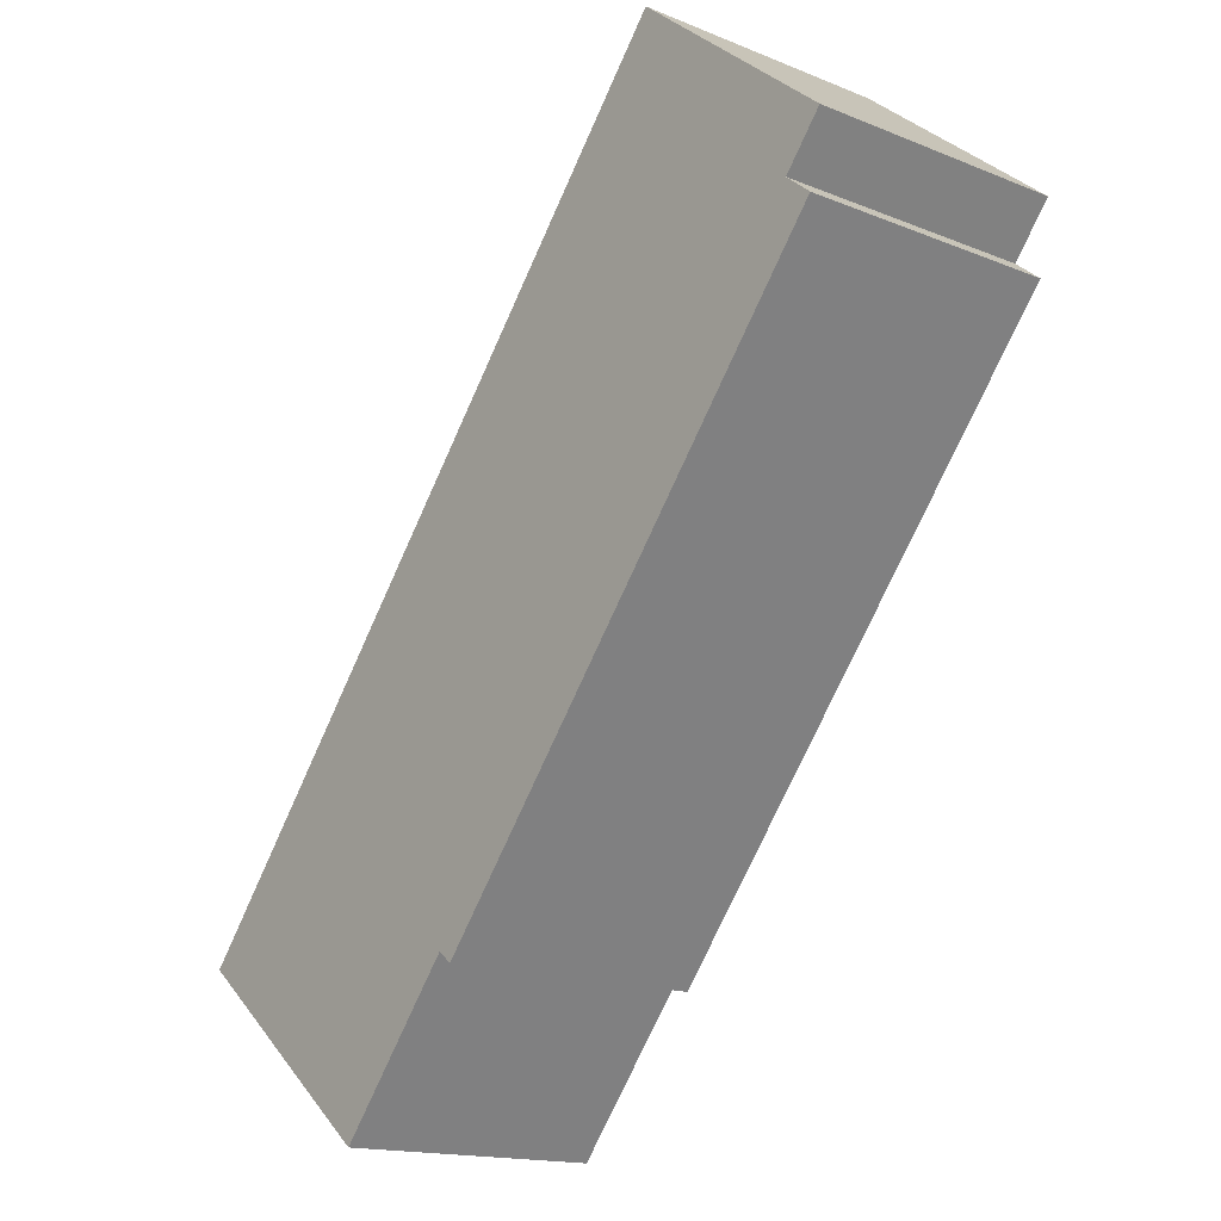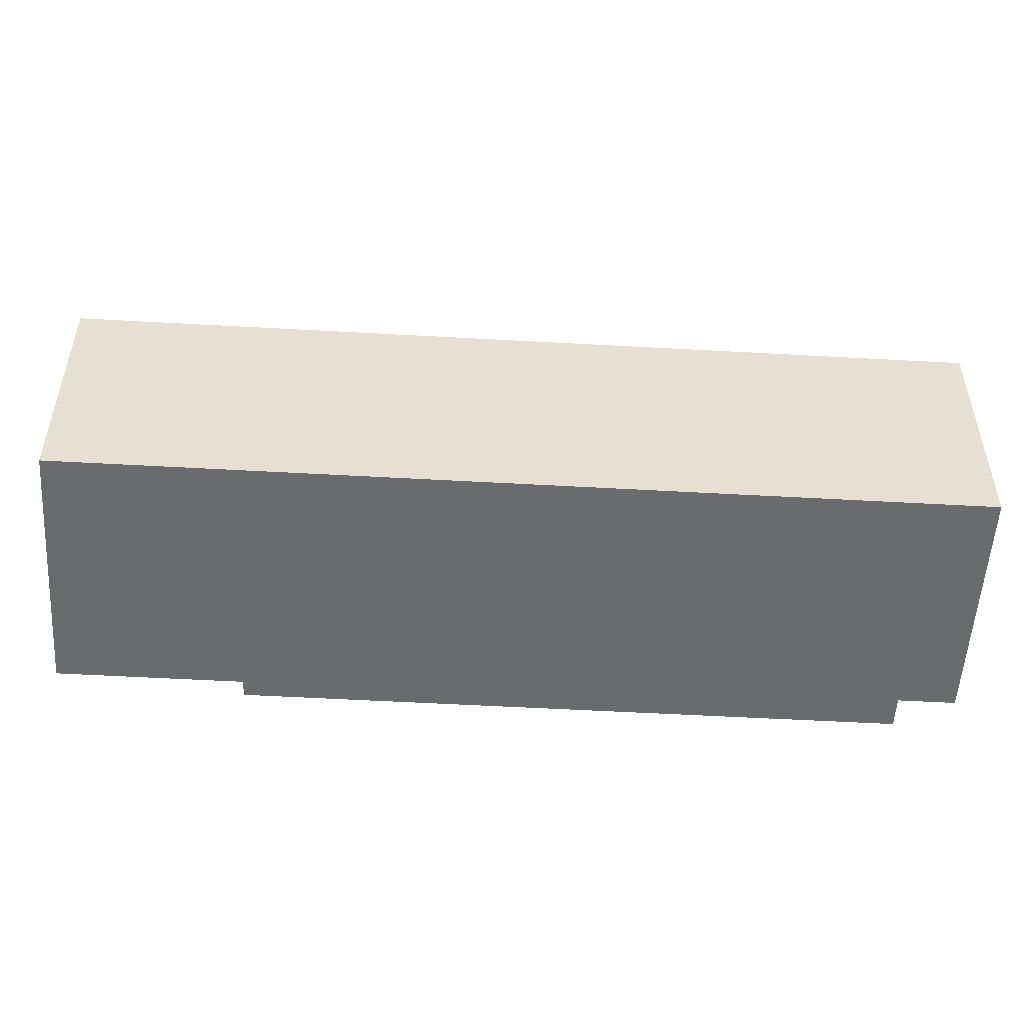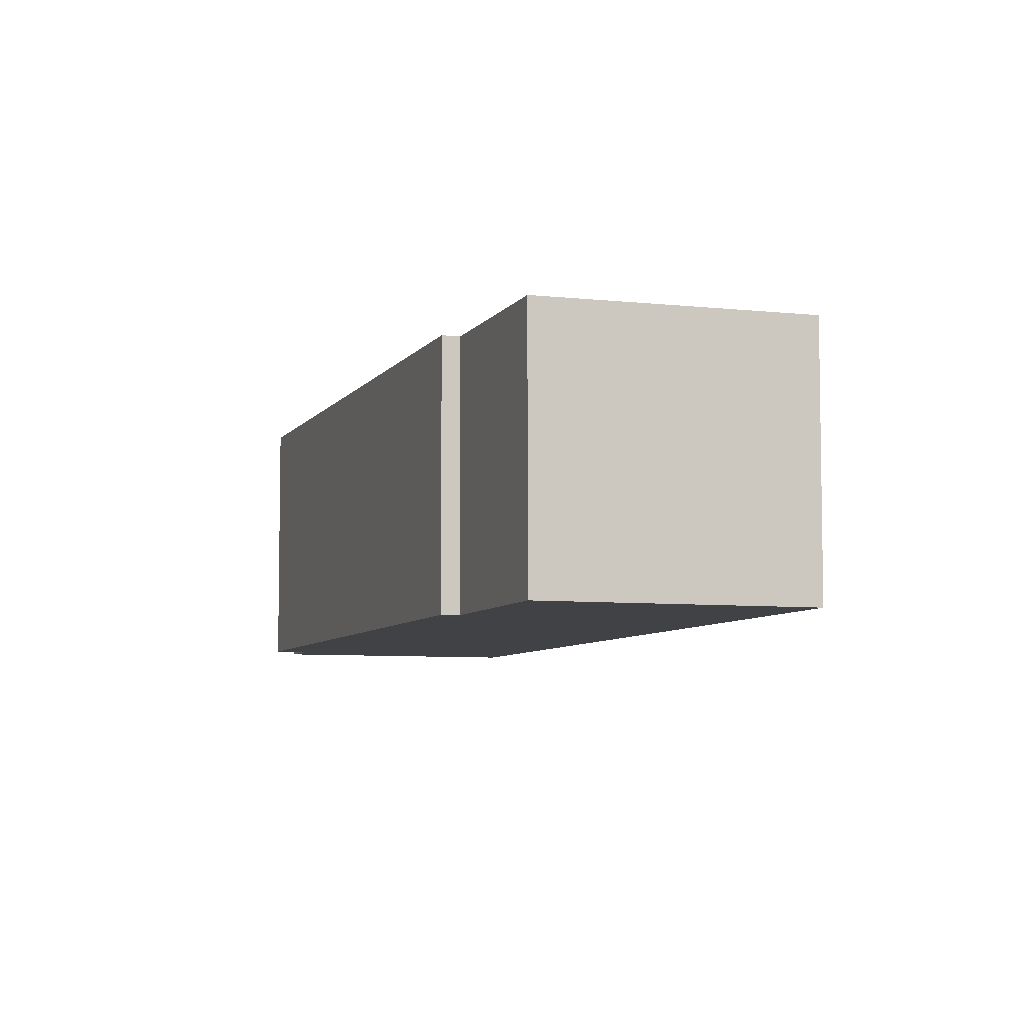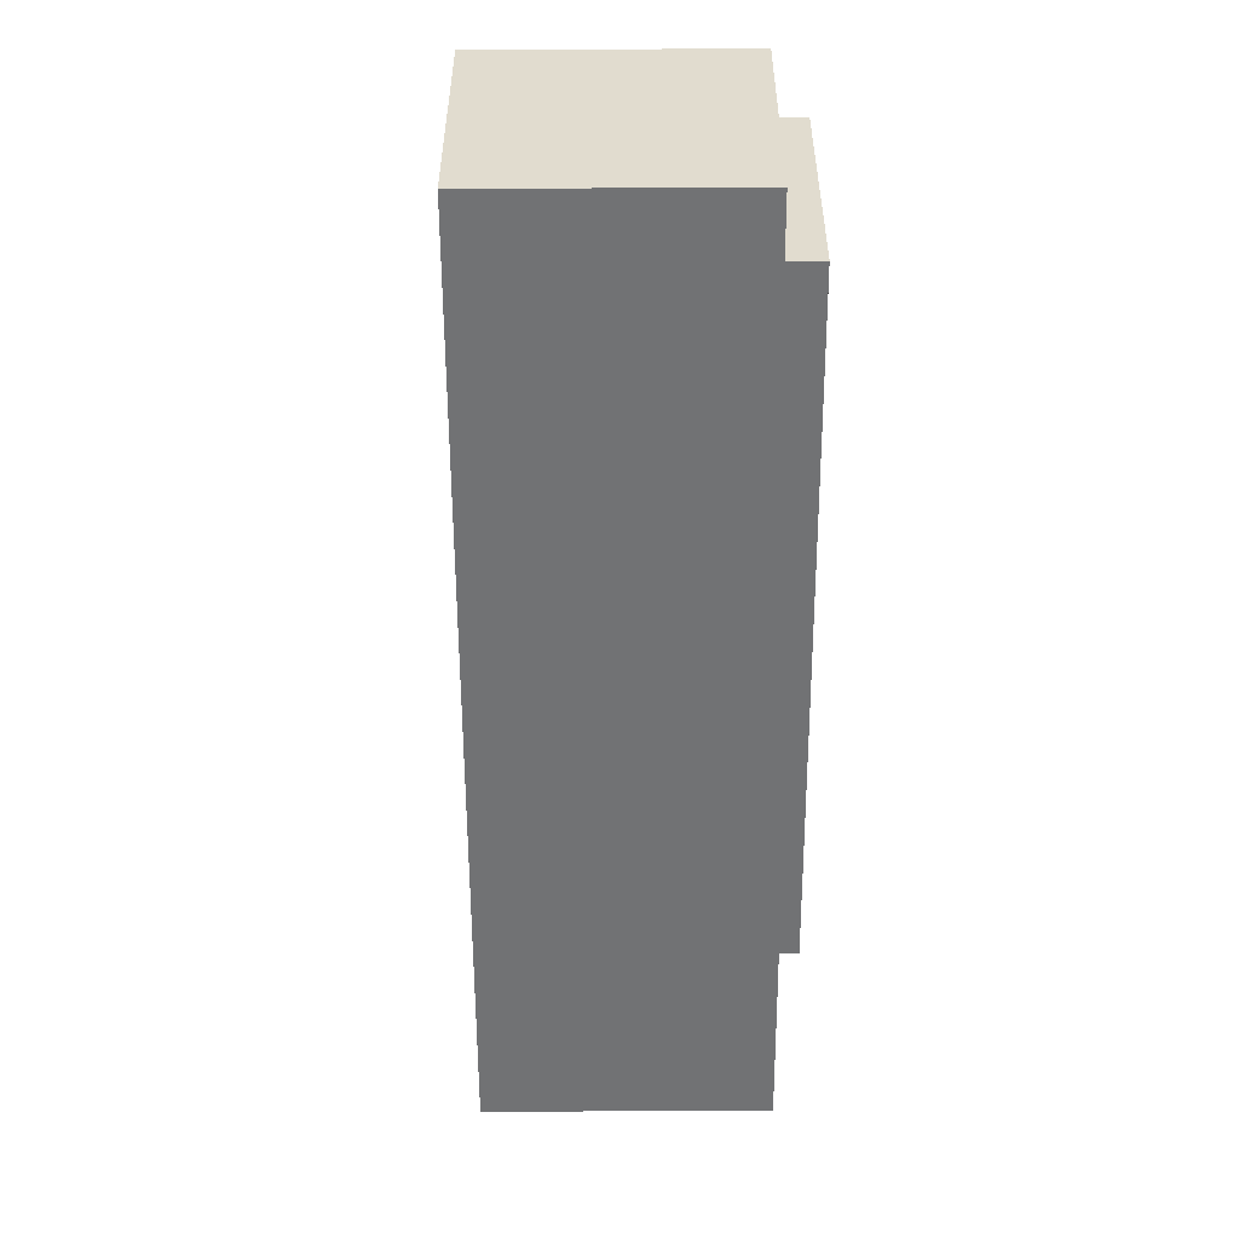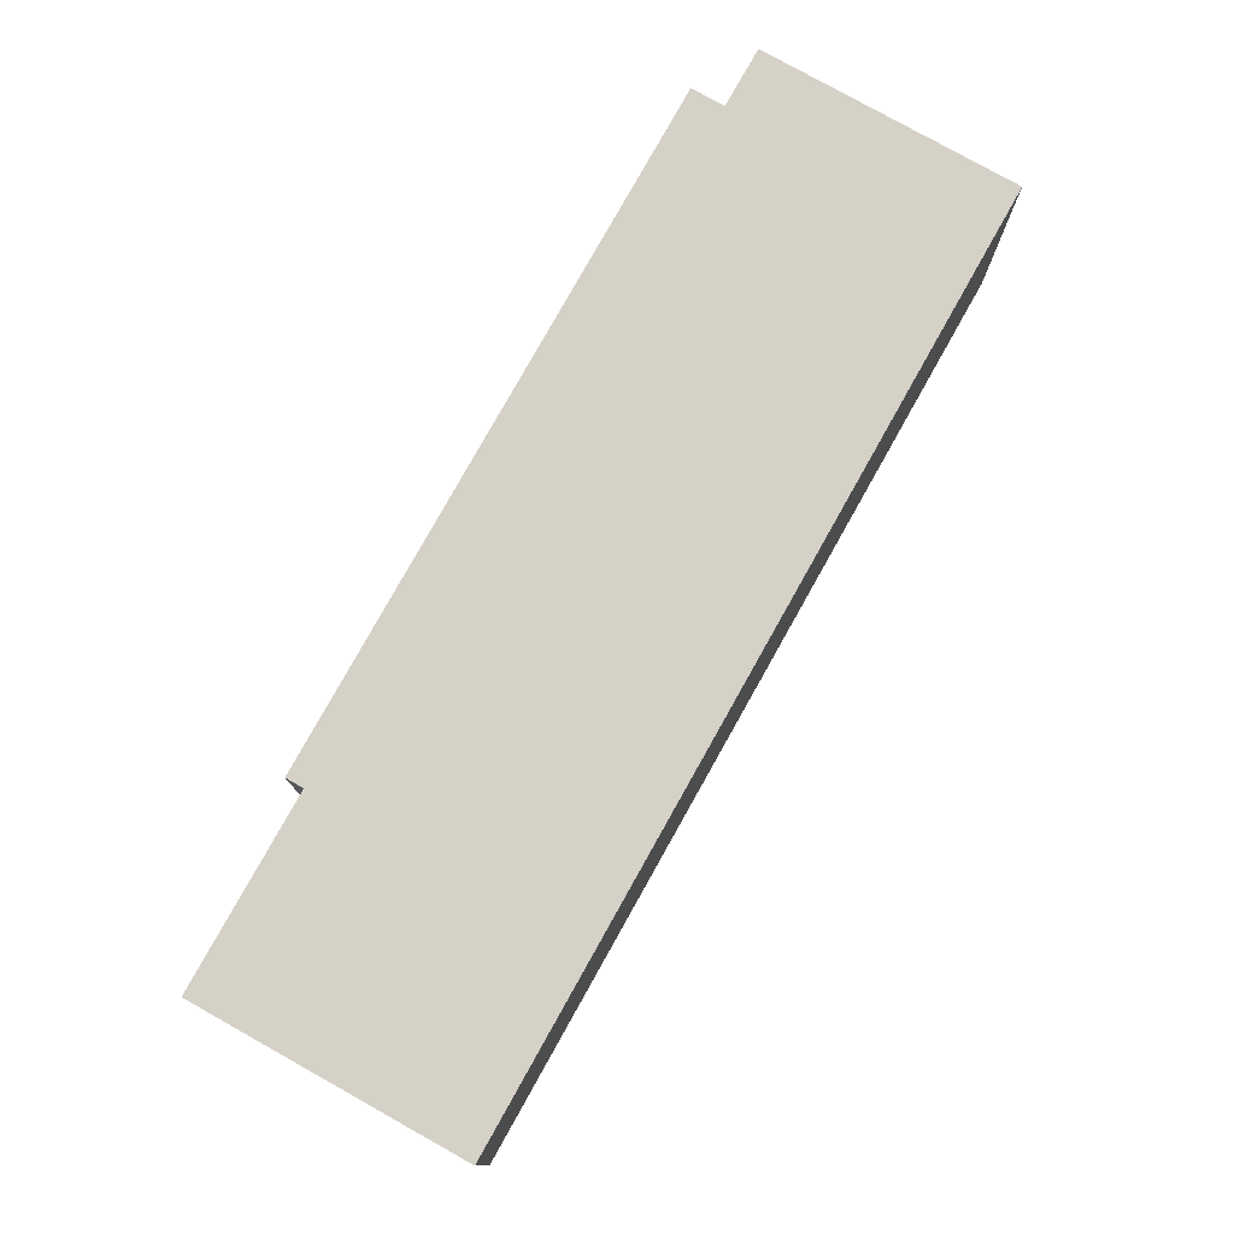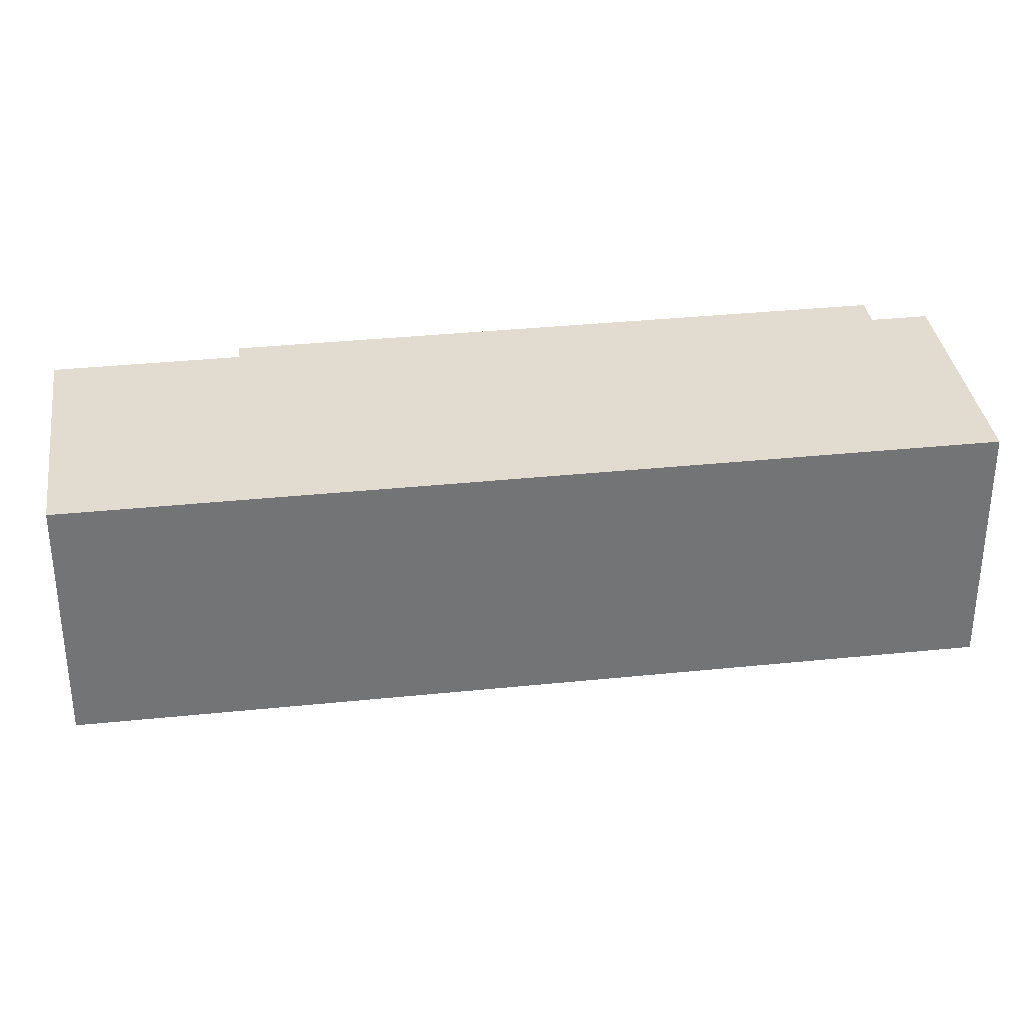
<metadata>
{"format":"obj","ext":"obj","renderer":"f3d","projection":"perspective","resolution":1024,"background":"white","views":[{"elev":-15.8,"azim":49.7,"up":"+Z"},{"elev":-53.2,"azim":-54.2,"up":"+Y"},{"elev":-6.5,"azim":-159.1,"up":"+Y"},{"elev":-55.5,"azim":39.5,"up":"+Y"},{"elev":78.7,"azim":-111.5,"up":"+Y"},{"elev":34.4,"azim":-58.7,"up":"+Y"}]}
</metadata>
<code>
v  0 5.02 3.074e-16
v  6.459 5.02 -0.427
v  4.083 5.02 -3.336
v  11.51 5.02 14.09
v  14.63 5.02 10.04
v  15.13 5.02 9.634
v  12.28 5.02 13.47
v  15.36 5.02 10.95
v  6.729 5.02 -0.648
v  6.729 3.968e-17 -0.648
v  6.459 2.615e-17 -0.427
v  4.083 2.043e-16 -3.336
v  0 0 0
v  15.36 -6.702e-16 10.95
v  14.63 -6.15e-16 10.04
v  15.13 -5.899e-16 9.634
v  11.51 -8.629e-16 14.09
v  12.28 -8.246e-16 13.47
g defaultobject
f 1 2 3
f 2 1 4
f 2 4 5
f 2 5 6
f 5 4 7
f 5 7 8
f 6 9 2
f 10 2 9
f 2 10 11
f 12 1 3
f 1 12 13
f 11 3 2
f 3 11 12
f 14 5 8
f 5 14 15
f 16 9 6
f 9 16 10
f 13 4 1
f 4 13 17
f 17 7 4
f 7 17 8
f 8 17 14
f 14 17 18
f 15 6 5
f 6 15 16
f 16 11 10
f 11 13 12
f 13 11 17
f 17 11 15
f 15 11 16
f 17 15 18
f 18 15 14

</code>
